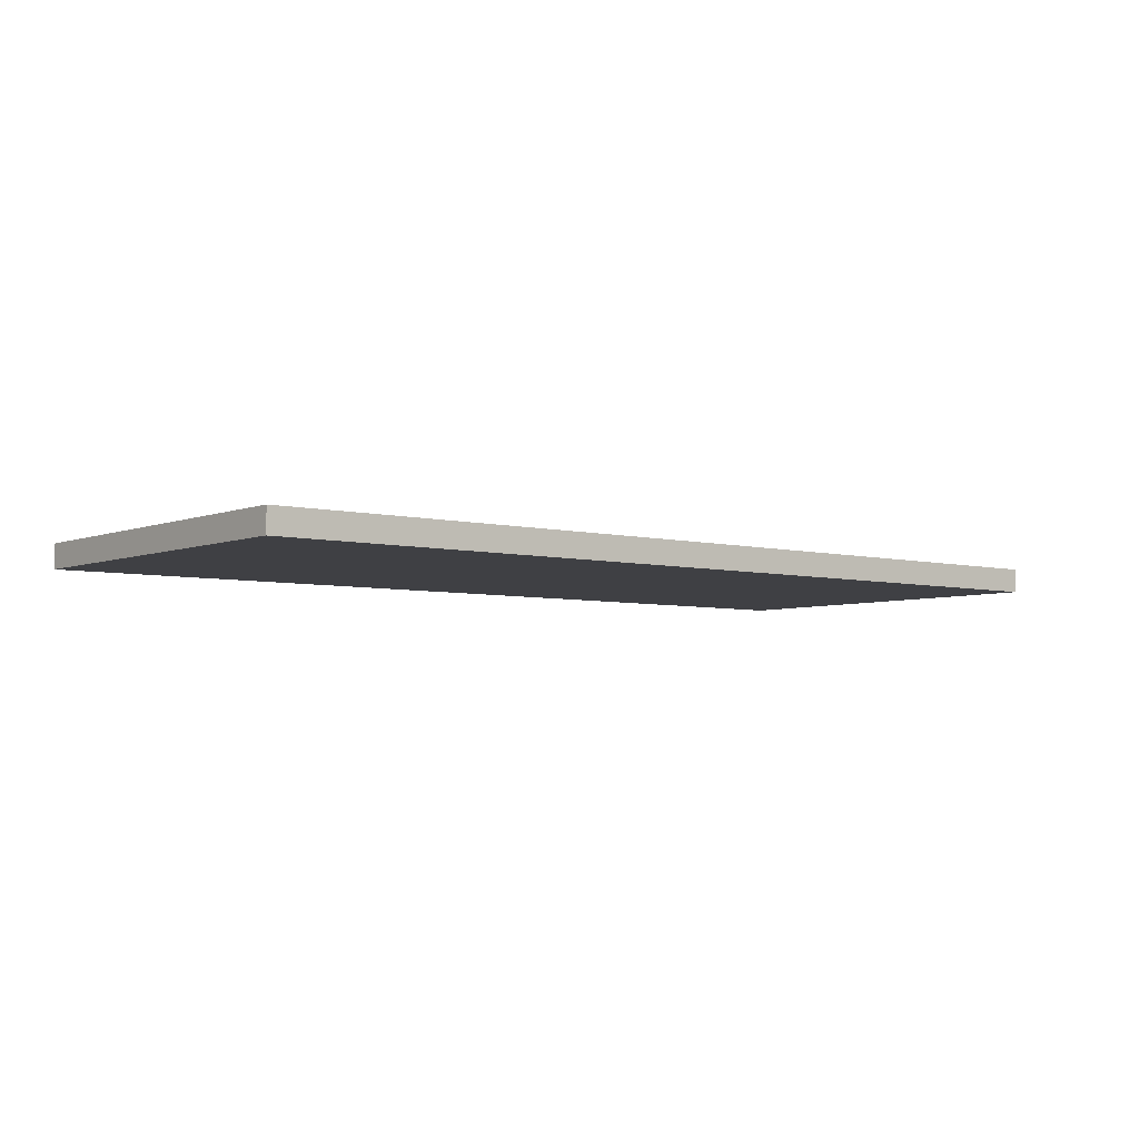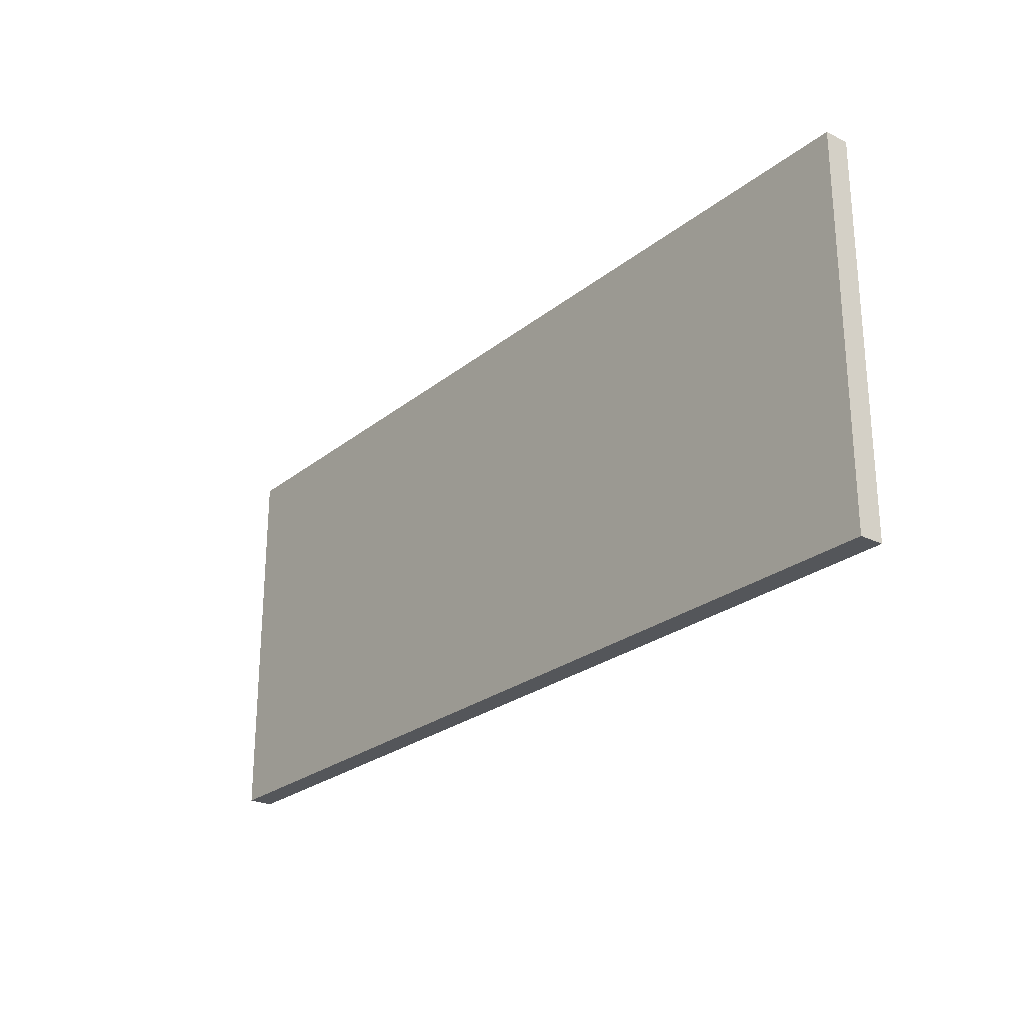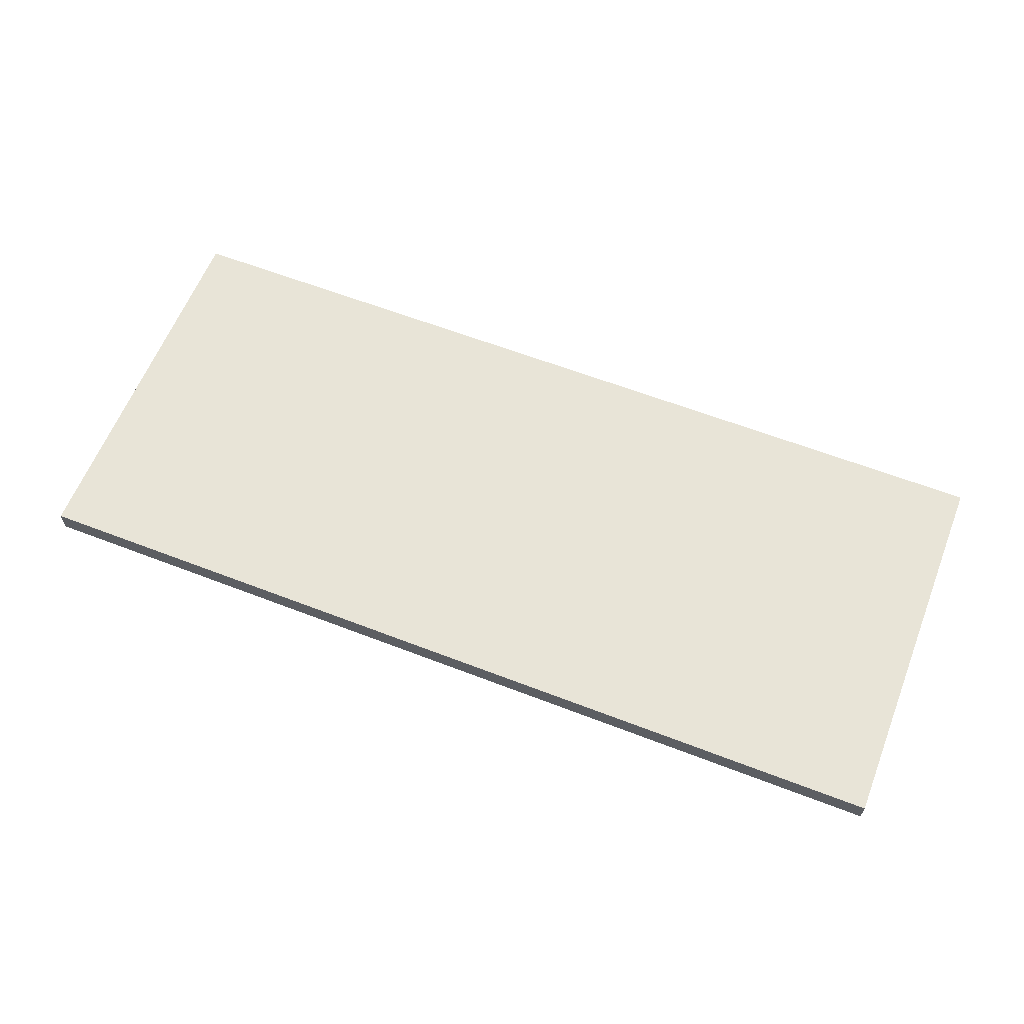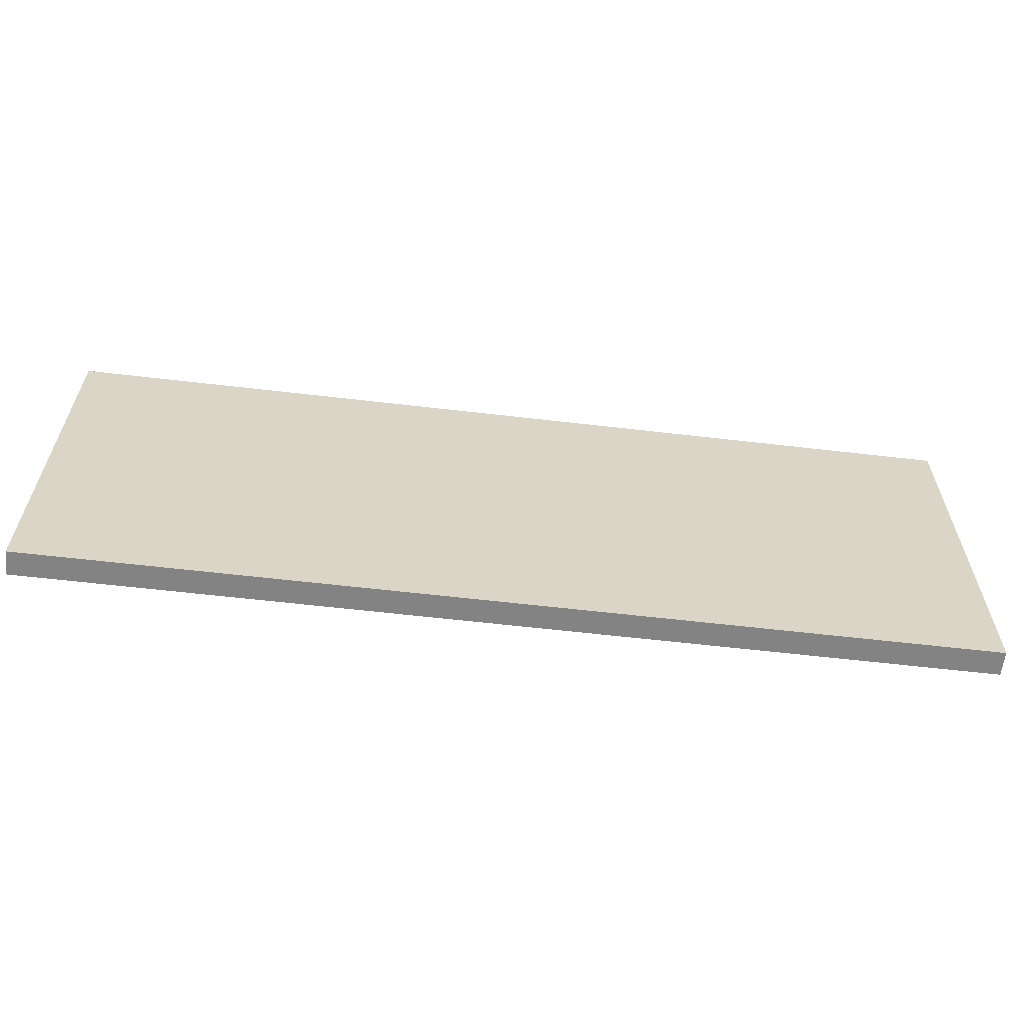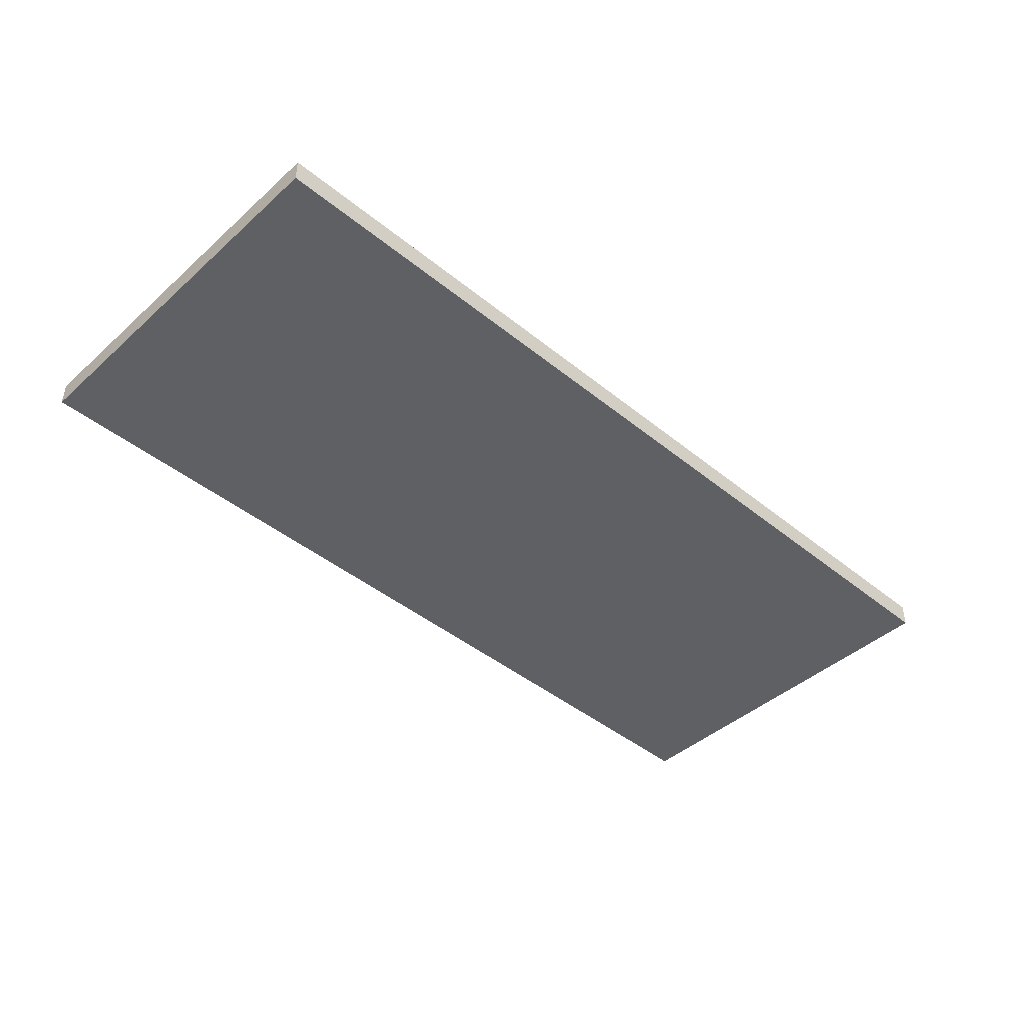
<metadata>
{"format":"obj","ext":"obj","renderer":"f3d","projection":"perspective","resolution":1024,"background":"white","views":[{"elev":-5.0,"azim":-39.1,"up":"+Y"},{"elev":-25.1,"azim":51.8,"up":"+Z"},{"elev":61.3,"azim":-158.5,"up":"+Y"},{"elev":-61.1,"azim":173.2,"up":"+Z"},{"elev":-43.6,"azim":-43.7,"up":"+Y"}]}
</metadata>
<code>
o
v -13.6 6.3 -23.4
v -13.6 6.3 -23.5
v -13.6 6.3 -24
v -13.6 6.3 -24.1
v -13.6 6.3 -24.4
v -13.6 6.3 -24.5
v -13.6 6.3 -24.8
v -13.6 6.3 -24.9
v -13.6 6.3 -25
v -13.6 6.4 -23.4
v -13.6 6.4 -23.5
v -13.6 6.4 -24
v -13.6 6.4 -24.1
v -13.6 6.4 -24.4
v -13.6 6.4 -24.5
v -13.6 6.4 -24.8
v -13.6 6.4 -24.9
v -13.6 6.4 -25
v -9.8 6.3 -23.4
v -9.8 6.3 -23.6
v -9.8 6.3 -23.9
v -9.8 6.3 -24
v -9.8 6.3 -24.5
v -9.8 6.3 -24.7
v -9.8 6.3 -25
v -9.8 6.4 -23.4
v -9.8 6.4 -23.6
v -9.8 6.4 -23.9
v -9.8 6.4 -24
v -9.8 6.4 -24.5
v -9.8 6.4 -24.7
v -9.8 6.4 -25
v -13.6 6.3 -23.4
v -13.6 6.4 -23.4
v -13.3 6.3 -23.4
v -13.3 6.4 -23.4
v -12.4 6.3 -23.4
v -12.4 6.4 -23.4
v -11.4 6.3 -23.4
v -11.4 6.4 -23.4
v -10.5 6.3 -23.4
v -10.5 6.4 -23.4
v -10.2 6.3 -23.4
v -10.2 6.4 -23.4
v -9.9 6.3 -23.4
v -9.9 6.4 -23.4
v -9.8 6.3 -23.4
v -9.8 6.4 -23.4
v -13.6 6.3 -25
v -13.6 6.4 -25
v -13.1 6.3 -25
v -13.1 6.4 -25
v -12.8 6.3 -25
v -12.8 6.4 -25
v -9.8 6.3 -25
v -9.8 6.4 -25
v -13.6 6.3 -23.4
v -13.3 6.3 -23.4
v -12.4 6.3 -23.4
v -11.4 6.3 -23.4
v -10.5 6.3 -23.4
v -10.2 6.3 -23.4
v -9.9 6.3 -23.4
v -9.8 6.3 -23.4
v -13.6 6.3 -23.5
v -13.3 6.3 -23.5
v -12.5 6.3 -23.5
v -12.4 6.3 -23.5
v -12.3 6.3 -23.5
v -11.4 6.3 -23.5
v -11.3 6.3 -23.5
v -10.5 6.3 -23.5
v -10.2 6.3 -23.5
v -10 6.3 -23.5
v -9.9 6.3 -23.5
v -12.6 6.3 -23.6
v -12.5 6.3 -23.6
v -12.3 6.3 -23.6
v -11.4 6.3 -23.6
v -11.3 6.3 -23.6
v -11 6.3 -23.6
v -10.1 6.3 -23.6
v -10 6.3 -23.6
v -9.9 6.3 -23.6
v -9.8 6.3 -23.6
v -12.8 6.3 -23.7
v -12.6 6.3 -23.7
v -12.5 6.3 -23.7
v -12.1 6.3 -23.7
v -11.8 6.3 -23.7
v -11.3 6.3 -23.7
v -11 6.3 -23.7
v -10.8 6.3 -23.7
v -10.1 6.3 -23.7
v -9.9 6.3 -23.7
v -12.9 6.3 -23.8
v -12.8 6.3 -23.8
v -12.7 6.3 -23.8
v -12.6 6.3 -23.8
v -12 6.3 -23.8
v -11.9 6.3 -23.8
v -11.8 6.3 -23.8
v -11.7 6.3 -23.8
v -11 6.3 -23.8
v -10.9 6.3 -23.8
v -10.8 6.3 -23.8
v -10.6 6.3 -23.8
v -13.1 6.3 -23.9
v -12.9 6.3 -23.9
v -12.8 6.3 -23.9
v -12.7 6.3 -23.9
v -12.2 6.3 -23.9
v -12.1 6.3 -23.9
v -11.9 6.3 -23.9
v -11.8 6.3 -23.9
v -11.7 6.3 -23.9
v -11.5 6.3 -23.9
v -10.9 6.3 -23.9
v -10.7 6.3 -23.9
v -10.6 6.3 -23.9
v -10.5 6.3 -23.9
v -10 6.3 -23.9
v -9.8 6.3 -23.9
v -13.6 6.3 -24
v -13.1 6.3 -24
v -13 6.3 -24
v -12.8 6.3 -24
v -12.3 6.3 -24
v -12.2 6.3 -24
v -12 6.3 -24
v -11.8 6.3 -24
v -11.5 6.3 -24
v -11.3 6.3 -24
v -10.7 6.3 -24
v -10.5 6.3 -24
v -10 6.3 -24
v -9.8 6.3 -24
v -13.6 6.3 -24.1
v -13 6.3 -24.1
v -12.2 6.3 -24.1
v -11.3 6.3 -24.1
v -10.5 6.3 -24.1
v -10 6.3 -24.1
v -12.3 6.3 -24.2
v -12.2 6.3 -24.2
v -13.6 6.3 -24.4
v -12.1 6.3 -24.4
v -13.6 6.3 -24.5
v -12.1 6.3 -24.5
v -11.3 6.3 -24.5
v -9.9 6.3 -24.5
v -9.8 6.3 -24.5
v -12.1 6.3 -24.6
v -11.3 6.3 -24.6
v -9.9 6.3 -24.6
v -11.3 6.3 -24.7
v -9.8 6.3 -24.7
v -13.6 6.3 -24.8
v -13 6.3 -24.8
v -13.6 6.3 -24.9
v -13.1 6.3 -24.9
v -13 6.3 -24.9
v -12.8 6.3 -24.9
v -13.6 6.3 -25
v -13.1 6.3 -25
v -12.8 6.3 -25
v -9.8 6.3 -25
v -13.6 6.4 -23.4
v -13.3 6.4 -23.4
v -12.4 6.4 -23.4
v -11.4 6.4 -23.4
v -10.5 6.4 -23.4
v -10.2 6.4 -23.4
v -9.9 6.4 -23.4
v -9.8 6.4 -23.4
v -13.6 6.4 -23.5
v -13.3 6.4 -23.5
v -12.5 6.4 -23.5
v -12.4 6.4 -23.5
v -12.3 6.4 -23.5
v -11.4 6.4 -23.5
v -11.3 6.4 -23.5
v -10.5 6.4 -23.5
v -10.2 6.4 -23.5
v -10 6.4 -23.5
v -9.9 6.4 -23.5
v -12.6 6.4 -23.6
v -12.5 6.4 -23.6
v -12.3 6.4 -23.6
v -11.4 6.4 -23.6
v -11.3 6.4 -23.6
v -11 6.4 -23.6
v -10.1 6.4 -23.6
v -10 6.4 -23.6
v -9.9 6.4 -23.6
v -9.8 6.4 -23.6
v -12.8 6.4 -23.7
v -12.6 6.4 -23.7
v -12.5 6.4 -23.7
v -12.1 6.4 -23.7
v -11.8 6.4 -23.7
v -11.3 6.4 -23.7
v -11 6.4 -23.7
v -10.8 6.4 -23.7
v -10.1 6.4 -23.7
v -9.9 6.4 -23.7
v -12.9 6.4 -23.8
v -12.8 6.4 -23.8
v -12.7 6.4 -23.8
v -12.6 6.4 -23.8
v -12 6.4 -23.8
v -11.9 6.4 -23.8
v -11.8 6.4 -23.8
v -11.7 6.4 -23.8
v -11 6.4 -23.8
v -10.9 6.4 -23.8
v -10.8 6.4 -23.8
v -10.6 6.4 -23.8
v -13.1 6.4 -23.9
v -12.9 6.4 -23.9
v -12.8 6.4 -23.9
v -12.7 6.4 -23.9
v -12.2 6.4 -23.9
v -12.1 6.4 -23.9
v -11.9 6.4 -23.9
v -11.8 6.4 -23.9
v -11.7 6.4 -23.9
v -11.5 6.4 -23.9
v -10.9 6.4 -23.9
v -10.7 6.4 -23.9
v -10.6 6.4 -23.9
v -10.5 6.4 -23.9
v -10 6.4 -23.9
v -9.8 6.4 -23.9
v -13.6 6.4 -24
v -13.1 6.4 -24
v -13 6.4 -24
v -12.8 6.4 -24
v -12.3 6.4 -24
v -12.2 6.4 -24
v -12 6.4 -24
v -11.8 6.4 -24
v -11.5 6.4 -24
v -11.3 6.4 -24
v -10.7 6.4 -24
v -10.5 6.4 -24
v -10 6.4 -24
v -9.8 6.4 -24
v -13.6 6.4 -24.1
v -13 6.4 -24.1
v -12.2 6.4 -24.1
v -11.3 6.4 -24.1
v -10.5 6.4 -24.1
v -10 6.4 -24.1
v -12.3 6.4 -24.2
v -12.2 6.4 -24.2
v -13.6 6.4 -24.4
v -12.1 6.4 -24.4
v -13.6 6.4 -24.5
v -12.1 6.4 -24.5
v -11.3 6.4 -24.5
v -9.9 6.4 -24.5
v -9.8 6.4 -24.5
v -12.1 6.4 -24.6
v -11.3 6.4 -24.6
v -9.9 6.4 -24.6
v -11.3 6.4 -24.7
v -9.8 6.4 -24.7
v -13.6 6.4 -24.8
v -13 6.4 -24.8
v -13.6 6.4 -24.9
v -13.1 6.4 -24.9
v -13 6.4 -24.9
v -12.8 6.4 -24.9
v -13.6 6.4 -25
v -13.1 6.4 -25
v -12.8 6.4 -25
v -9.8 6.4 -25
f 10 2 1
f 11 3 2
f 11 2 10
f 12 4 3
f 12 3 11
f 13 5 4
f 13 4 12
f 14 6 5
f 14 5 13
f 15 7 6
f 15 6 14
f 16 8 7
f 16 7 15
f 17 9 8
f 17 8 16
f 18 9 17
f 19 20 26
f 20 21 27
f 26 20 27
f 21 22 28
f 27 21 28
f 22 23 29
f 28 22 29
f 23 24 30
f 29 23 30
f 24 25 31
f 30 24 31
f 31 25 32
f 35 34 33
f 36 34 35
f 37 36 35
f 38 36 37
f 39 38 37
f 40 38 39
f 41 40 39
f 42 40 41
f 43 42 41
f 44 42 43
f 45 44 43
f 46 44 45
f 47 46 45
f 48 46 47
f 49 50 51
f 51 50 52
f 51 52 53
f 53 52 54
f 53 54 55
f 55 54 56
f 65 58 57
f 66 59 58
f 66 58 65
f 67 59 66
f 68 60 59
f 68 59 67
f 69 60 68
f 70 61 60
f 70 60 69
f 71 61 70
f 72 62 61
f 72 61 71
f 73 63 62
f 73 62 72
f 74 63 73
f 75 64 63
f 75 63 74
f 76 67 66
f 76 66 65
f 77 69 68
f 77 67 76
f 77 68 67
f 78 70 69
f 78 69 77
f 79 71 70
f 79 70 78
f 80 74 73
f 80 71 79
f 80 72 71
f 80 73 72
f 81 74 80
f 82 74 81
f 83 75 74
f 83 74 82
f 84 64 75
f 84 75 83
f 85 64 84
f 86 76 65
f 87 77 76
f 87 76 86
f 88 79 78
f 88 77 87
f 88 78 77
f 88 80 79
f 89 80 88
f 90 80 89
f 91 81 80
f 91 80 90
f 92 82 81
f 92 81 91
f 93 82 92
f 94 83 82
f 94 82 93
f 94 84 83
f 95 85 84
f 95 84 94
f 96 86 65
f 97 87 86
f 97 86 96
f 98 87 97
f 99 88 87
f 99 87 98
f 99 89 88
f 100 90 89
f 101 90 100
f 102 91 90
f 102 90 101
f 102 92 91
f 103 92 102
f 104 93 92
f 104 92 103
f 105 93 104
f 106 94 93
f 106 93 105
f 106 95 94
f 107 95 106
f 108 96 65
f 109 98 97
f 109 96 108
f 109 97 96
f 110 98 109
f 111 99 98
f 111 98 110
f 112 89 99
f 112 99 111
f 113 100 89
f 113 89 112
f 114 103 102
f 114 101 100
f 114 102 101
f 115 103 114
f 116 105 104
f 116 103 115
f 116 104 103
f 117 105 116
f 118 107 106
f 118 105 117
f 118 106 105
f 119 107 118
f 120 95 107
f 120 107 119
f 121 95 120
f 122 95 121
f 123 85 95
f 123 95 122
f 124 108 65
f 125 110 109
f 125 108 124
f 125 109 108
f 126 110 125
f 127 112 111
f 127 110 126
f 127 111 110
f 128 112 127
f 129 113 112
f 129 112 128
f 130 100 113
f 130 113 129
f 130 115 114
f 130 114 100
f 131 117 116
f 131 115 130
f 131 116 115
f 132 119 118
f 132 117 131
f 132 118 117
f 133 119 132
f 134 121 120
f 134 119 133
f 134 120 119
f 135 122 121
f 135 121 134
f 136 123 122
f 136 122 135
f 137 123 136
f 138 126 125
f 138 125 124
f 139 127 126
f 139 126 138
f 139 128 127
f 140 131 130
f 140 129 128
f 140 130 129
f 140 132 131
f 140 133 132
f 141 134 133
f 141 133 140
f 141 135 134
f 142 136 135
f 142 135 141
f 143 137 136
f 143 136 142
f 144 128 139
f 144 139 138
f 144 140 128
f 145 143 142
f 145 140 144
f 145 141 140
f 145 142 141
f 146 144 138
f 146 145 144
f 147 143 145
f 147 145 146
f 148 147 146
f 149 143 147
f 149 147 148
f 150 143 149
f 151 137 143
f 151 143 150
f 152 137 151
f 153 150 149
f 153 149 148
f 154 151 150
f 154 150 153
f 155 152 151
f 155 151 154
f 156 154 153
f 156 155 154
f 157 152 155
f 157 155 156
f 158 156 153
f 158 153 148
f 158 157 156
f 159 157 158
f 160 159 158
f 161 159 160
f 162 157 159
f 162 159 161
f 163 157 162
f 164 161 160
f 165 162 161
f 165 161 164
f 165 163 162
f 166 157 163
f 166 163 165
f 167 157 166
f 168 169 176
f 169 170 177
f 176 169 177
f 177 170 178
f 170 171 179
f 178 170 179
f 179 171 180
f 171 172 181
f 180 171 181
f 181 172 182
f 172 173 183
f 182 172 183
f 173 174 184
f 183 173 184
f 184 174 185
f 174 175 186
f 185 174 186
f 177 178 187
f 176 177 187
f 179 180 188
f 187 178 188
f 178 179 188
f 180 181 189
f 188 180 189
f 181 182 190
f 189 181 190
f 184 185 191
f 190 182 191
f 182 183 191
f 183 184 191
f 191 185 192
f 192 185 193
f 185 186 194
f 193 185 194
f 186 175 195
f 194 186 195
f 195 175 196
f 176 187 197
f 187 188 198
f 197 187 198
f 189 190 199
f 198 188 199
f 188 189 199
f 190 191 199
f 199 191 200
f 200 191 201
f 191 192 202
f 201 191 202
f 192 193 203
f 202 192 203
f 203 193 204
f 193 194 205
f 204 193 205
f 194 195 205
f 195 196 206
f 205 195 206
f 176 197 207
f 197 198 208
f 207 197 208
f 208 198 209
f 198 199 210
f 209 198 210
f 199 200 210
f 200 201 211
f 211 201 212
f 201 202 213
f 212 201 213
f 202 203 213
f 213 203 214
f 203 204 215
f 214 203 215
f 215 204 216
f 204 205 217
f 216 204 217
f 205 206 217
f 217 206 218
f 176 207 219
f 208 209 220
f 219 207 220
f 207 208 220
f 220 209 221
f 209 210 222
f 221 209 222
f 210 200 223
f 222 210 223
f 200 211 224
f 223 200 224
f 213 214 225
f 211 212 225
f 212 213 225
f 225 214 226
f 215 216 227
f 226 214 227
f 214 215 227
f 227 216 228
f 217 218 229
f 228 216 229
f 216 217 229
f 229 218 230
f 218 206 231
f 230 218 231
f 231 206 232
f 232 206 233
f 206 196 234
f 233 206 234
f 176 219 235
f 220 221 236
f 235 219 236
f 219 220 236
f 236 221 237
f 222 223 238
f 237 221 238
f 221 222 238
f 238 223 239
f 223 224 240
f 239 223 240
f 224 211 241
f 240 224 241
f 225 226 241
f 211 225 241
f 227 228 242
f 241 226 242
f 226 227 242
f 229 230 243
f 242 228 243
f 228 229 243
f 243 230 244
f 231 232 245
f 244 230 245
f 230 231 245
f 232 233 246
f 245 232 246
f 233 234 247
f 246 233 247
f 247 234 248
f 236 237 249
f 235 236 249
f 237 238 250
f 249 237 250
f 238 239 250
f 241 242 251
f 239 240 251
f 240 241 251
f 242 243 251
f 243 244 251
f 244 245 252
f 251 244 252
f 245 246 252
f 246 247 253
f 252 246 253
f 247 248 254
f 253 247 254
f 250 239 255
f 249 250 255
f 239 251 255
f 253 254 256
f 255 251 256
f 251 252 256
f 252 253 256
f 249 255 257
f 255 256 257
f 256 254 258
f 257 256 258
f 257 258 259
f 258 254 260
f 259 258 260
f 260 254 261
f 254 248 262
f 261 254 262
f 262 248 263
f 260 261 264
f 259 260 264
f 261 262 265
f 264 261 265
f 262 263 266
f 265 262 266
f 264 265 267
f 265 266 267
f 266 263 268
f 267 266 268
f 264 267 269
f 259 264 269
f 267 268 269
f 269 268 270
f 269 270 271
f 271 270 272
f 270 268 273
f 272 270 273
f 273 268 274
f 271 272 275
f 272 273 276
f 275 272 276
f 273 274 276
f 274 268 277
f 276 274 277
f 277 268 278

</code>
